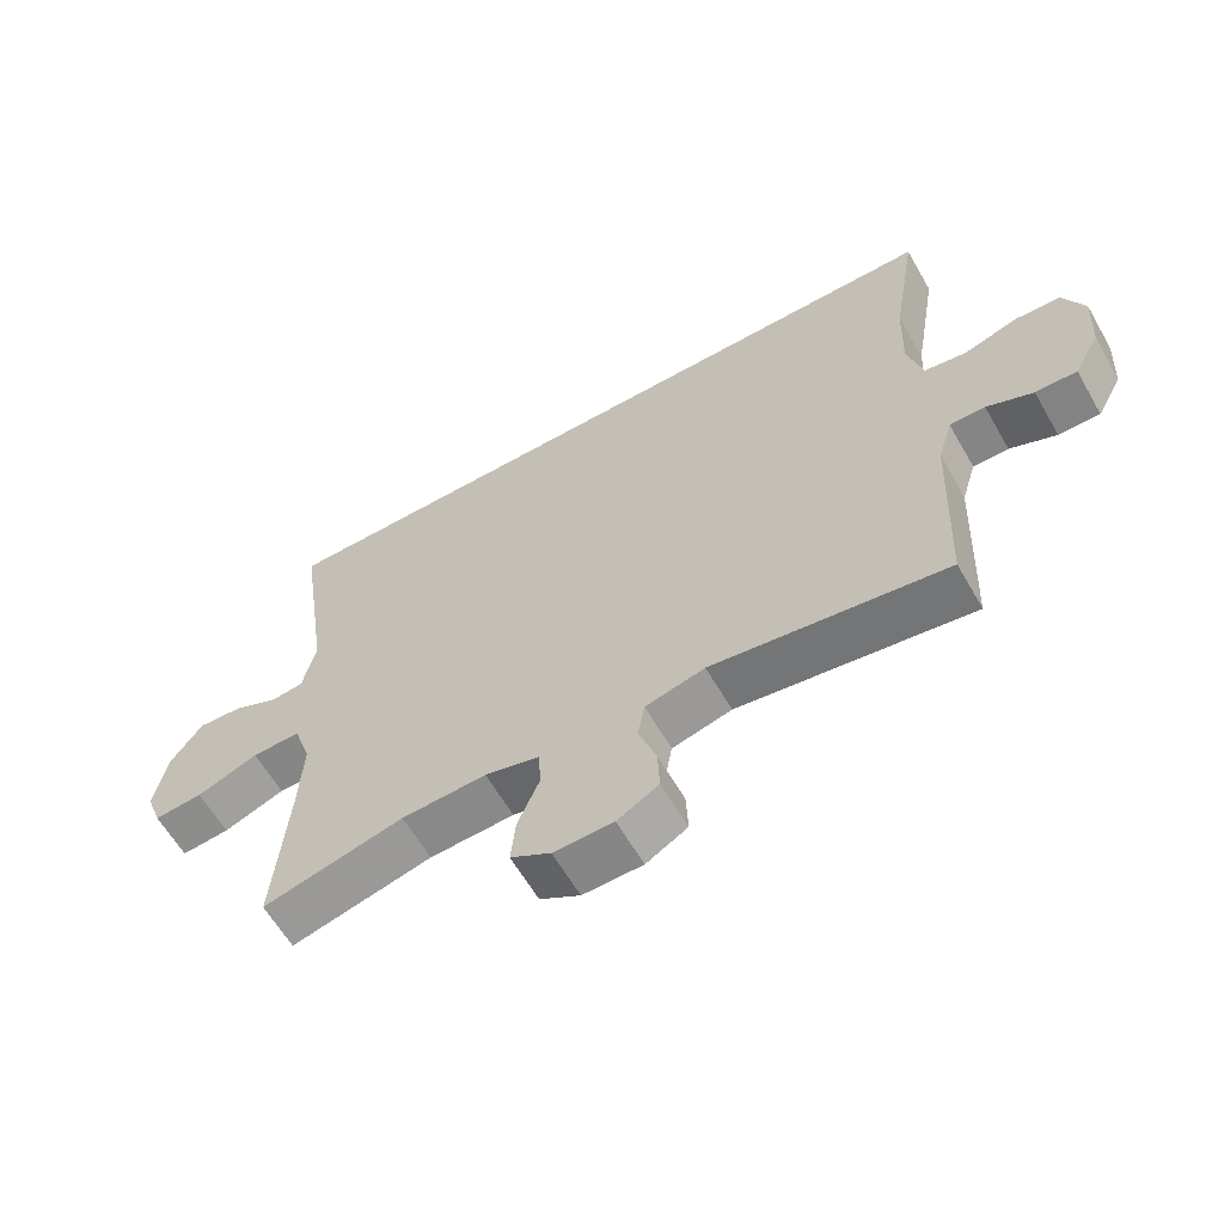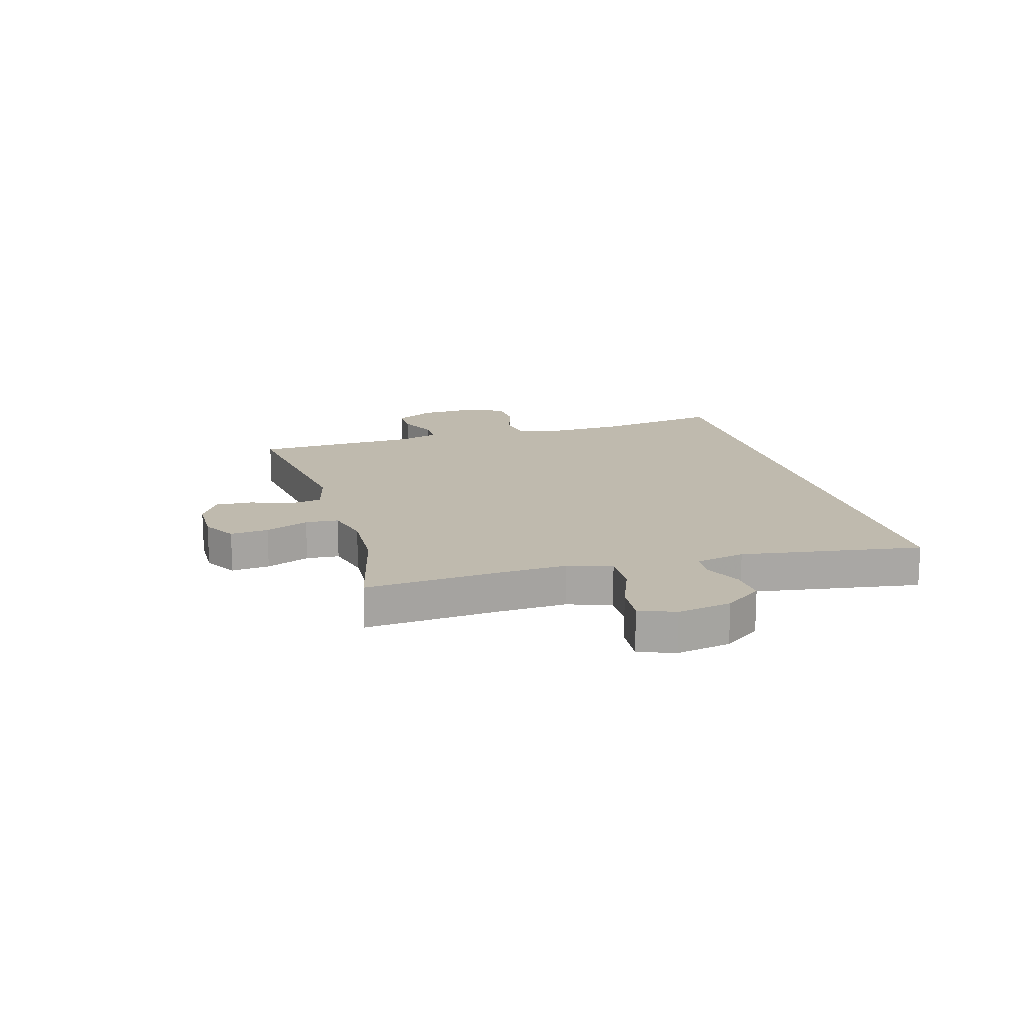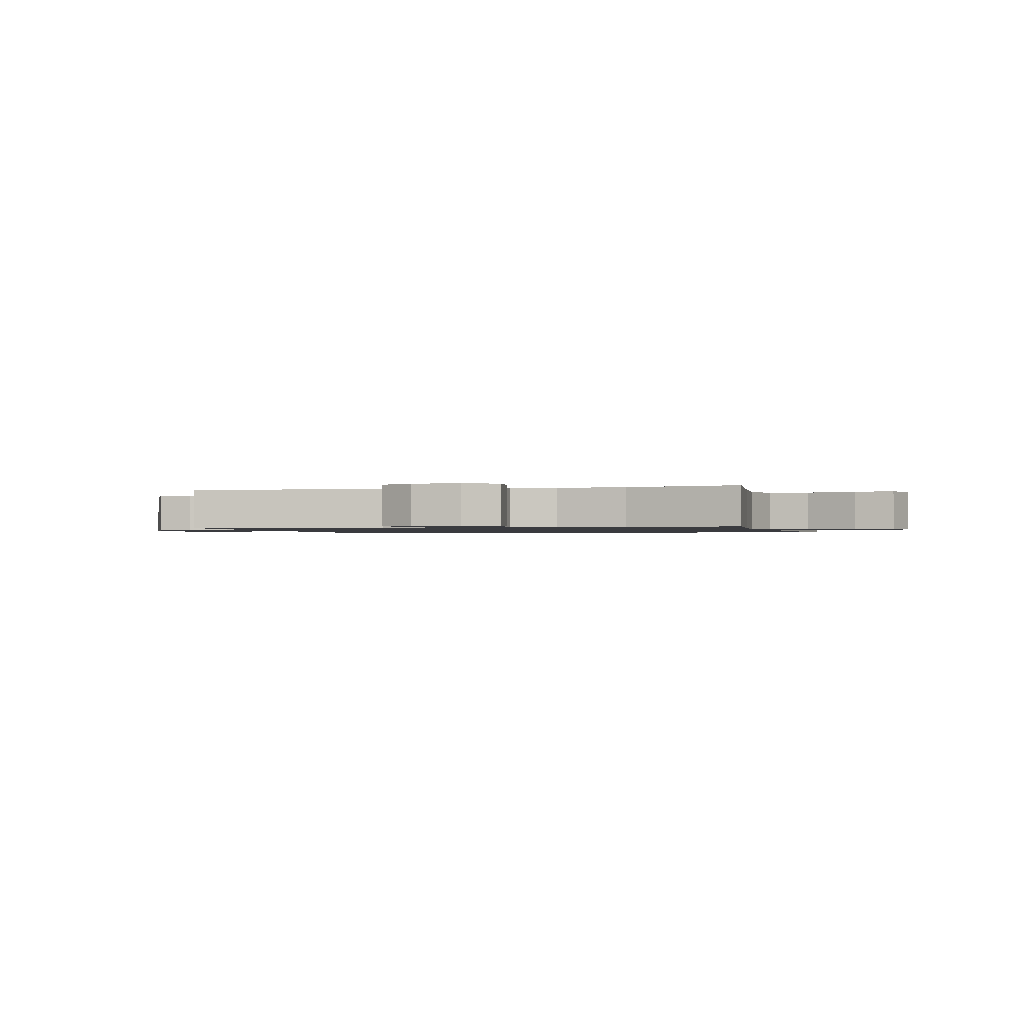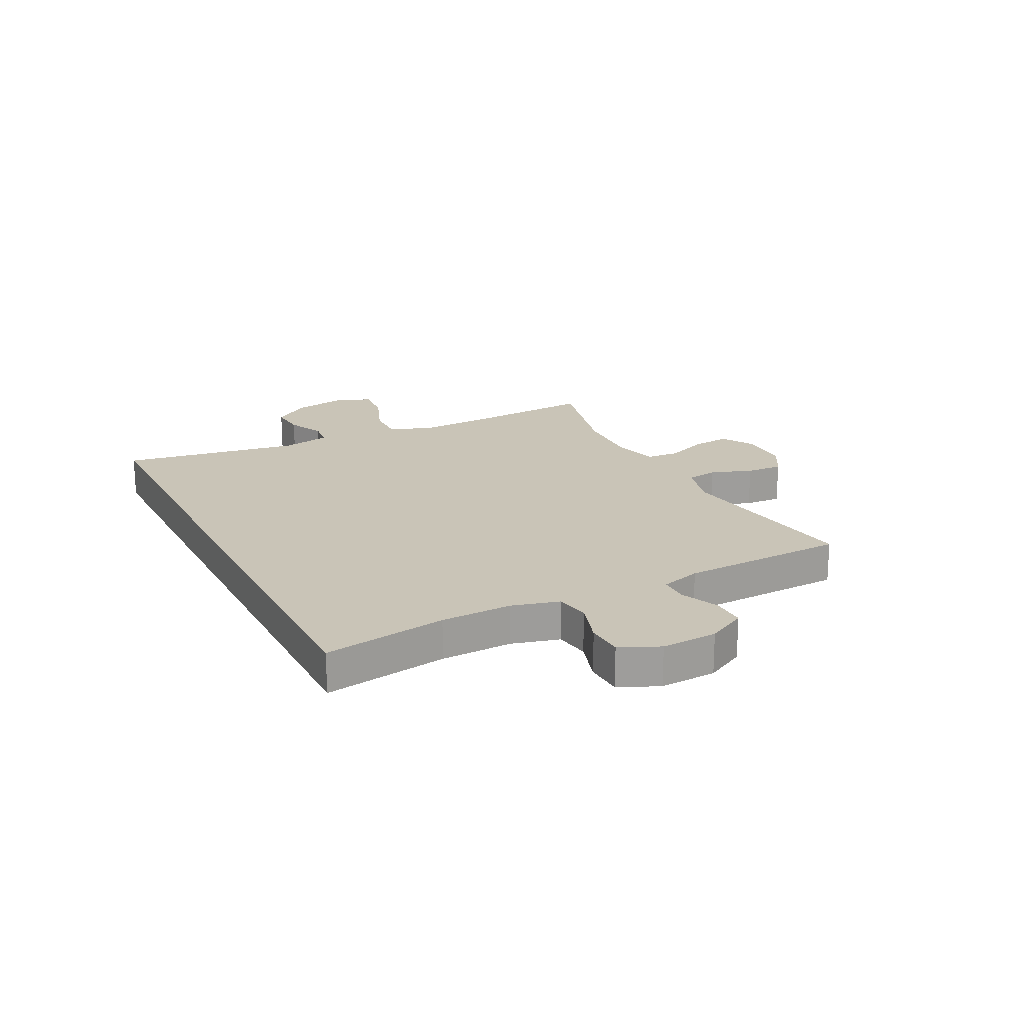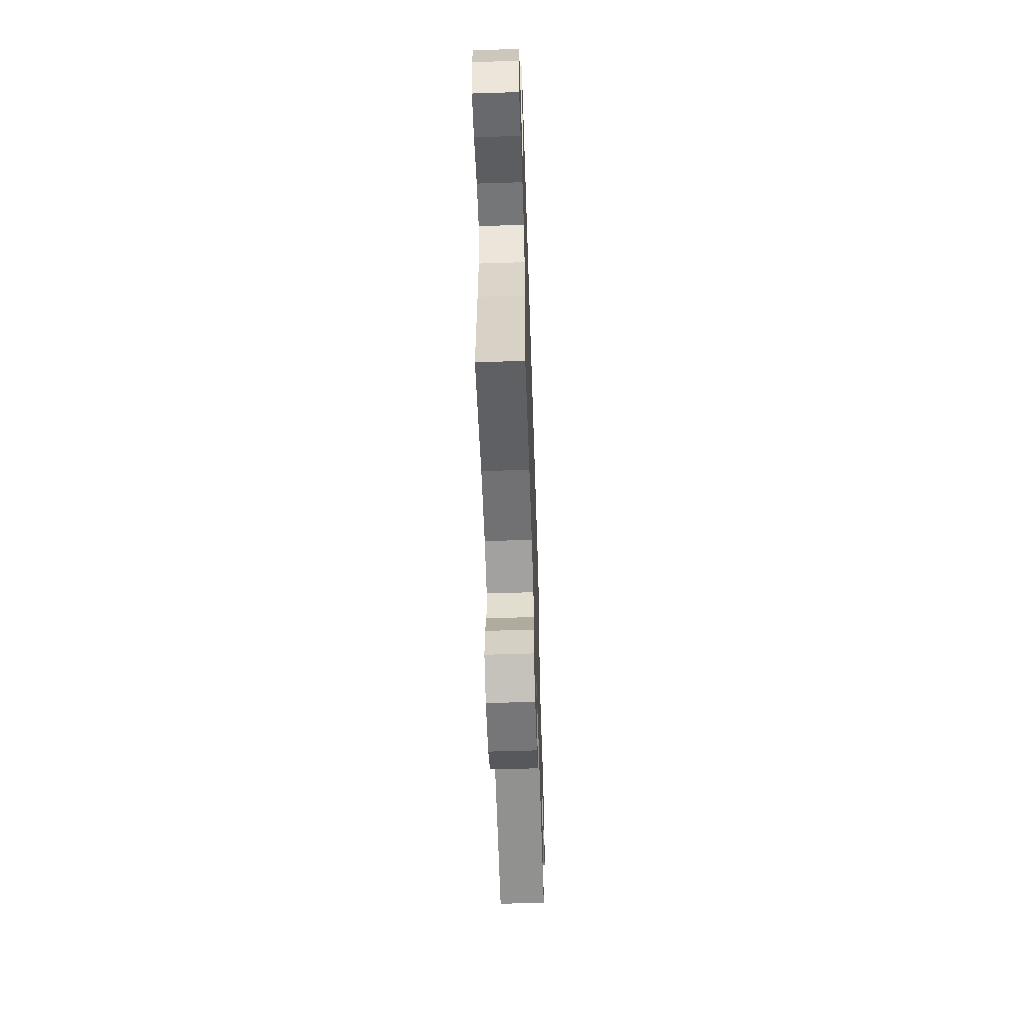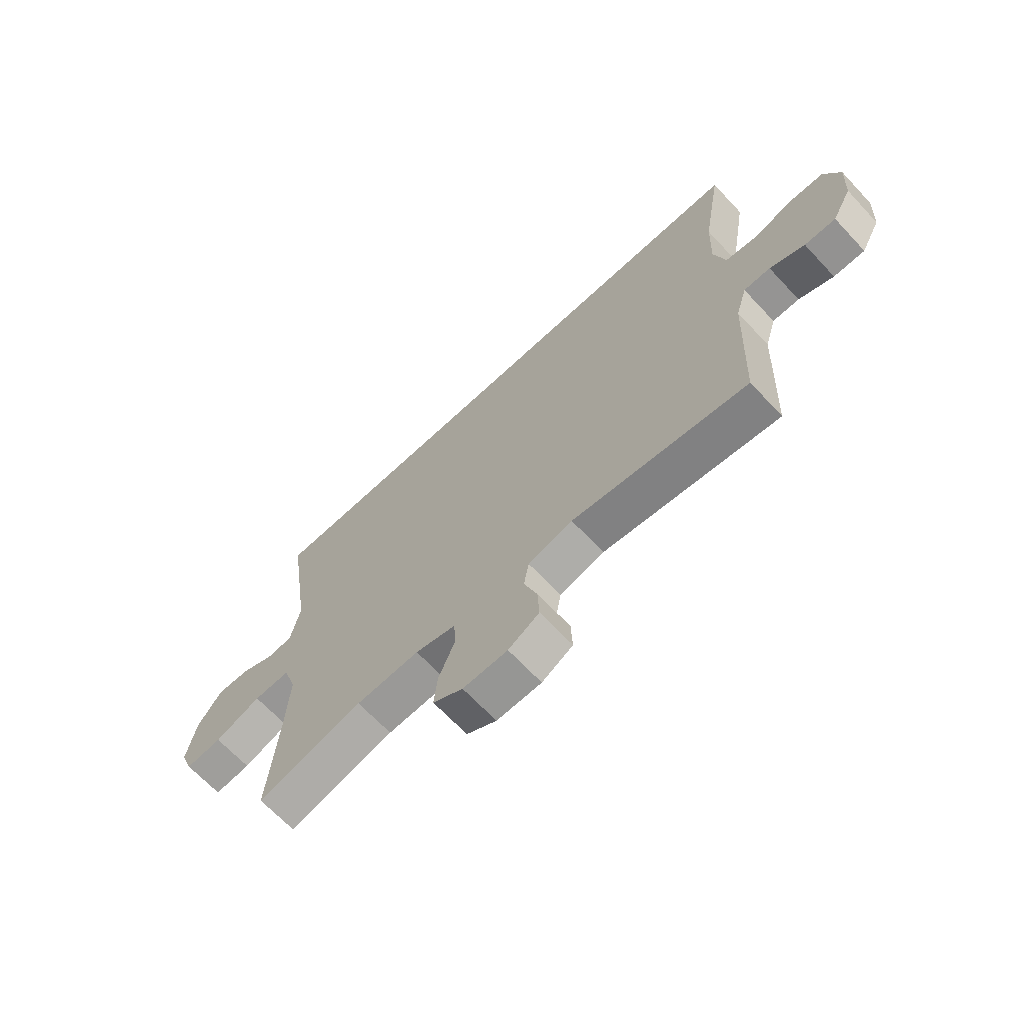
<metadata>
{"format":"obj","ext":"obj","renderer":"f3d","projection":"perspective","resolution":1024,"background":"white","views":[{"elev":-61.7,"azim":29.9,"up":"+Z"},{"elev":15.7,"azim":-105.8,"up":"+Y"},{"elev":-1.2,"azim":-166.1,"up":"+Y"},{"elev":19.9,"azim":63.4,"up":"+Y"},{"elev":-57.6,"azim":-88.1,"up":"+Z"},{"elev":-67.2,"azim":43.2,"up":"+Z"}]}
</metadata>
<code>
v -0.5 0.07 -0.5
v -0.481 0.07 -0.263
v -0.475 0.07 -0.14
v -0.501 0.07 -0.062
v -0.573 0.07 -0.063
v -0.664 0.07 -0.098
v -0.736 0.07 -0.104
v -0.76 0.07 -0.04
v -0.742 0.07 0.056
v -0.694 0.07 0.122
v -0.628 0.07 0.117
v -0.562 0.07 0.086
v -0.513 0.07 0.091
v -0.494 0.07 0.178
v -0.542 0.07 0.5
v 0.542 0.07 0.5
v 0.504 0.07 0.279
v 0.499 0.07 0.151
v 0.521 0.07 0.066
v 0.583 0.07 0.056
v 0.662 0.07 0.081
v 0.729 0.07 0.078
v 0.76 0.07 0.007
v 0.754 0.07 -0.093
v 0.716 0.07 -0.163
v 0.655 0.07 -0.162
v 0.587 0.07 -0.132
v 0.535 0.07 -0.132
v 0.513 0.07 -0.204
v 0.5 0.07 -0.5
v 0.155 0.07 -0.449
v 0.067 0.07 -0.471
v 0.057 0.07 -0.528
v 0.083 0.07 -0.602
v 0.086 0.07 -0.668
v 0.025 0.07 -0.703
v -0.063 0.07 -0.704
v -0.122 0.07 -0.669
v -0.115 0.07 -0.601
v -0.083 0.07 -0.524
v -0.087 0.07 -0.465
v -0.167 0.07 -0.444
v -0.292 0.07 -0.449
v -0.5 0 -0.5
v -0.481 0 -0.263
v -0.475 0 -0.14
v -0.501 0 -0.062
v -0.573 0 -0.063
v -0.664 0 -0.098
v -0.736 0 -0.104
v -0.76 0 -0.04
v -0.742 0 0.056
v -0.694 0 0.122
v -0.628 0 0.117
v -0.562 0 0.086
v -0.513 0 0.091
v -0.494 0 0.178
v -0.542 0 0.5
v 0.542 0 0.5
v 0.504 0 0.279
v 0.499 0 0.151
v 0.521 0 0.066
v 0.583 0 0.056
v 0.662 0 0.081
v 0.729 0 0.078
v 0.76 0 0.007
v 0.754 0 -0.093
v 0.716 0 -0.163
v 0.655 0 -0.162
v 0.587 0 -0.132
v 0.535 0 -0.132
v 0.513 0 -0.204
v 0.5 0 -0.5
v 0.155 0 -0.449
v 0.067 0 -0.471
v 0.057 0 -0.528
v 0.083 0 -0.602
v 0.086 0 -0.668
v 0.025 0 -0.703
v -0.063 0 -0.704
v -0.122 0 -0.669
v -0.115 0 -0.601
v -0.083 0 -0.524
v -0.087 0 -0.465
v -0.167 0 -0.444
v -0.292 0 -0.449
f 38 39 40
f 37 38 40
f 36 37 40
f 35 36 40
f 34 35 40
f 33 34 40
f 32 33 40 41
f 31 32 41 42
f 29 30 31
f 28 29 31 42
f 25 26 27
f 24 25 27
f 23 24 27
f 22 23 27
f 21 22 27
f 20 21 27
f 19 20 27 28
f 28 42 43
f 19 28 43
f 18 19 43
f 14 15 16 17
f 17 18 43
f 14 17 43
f 13 14 43
f 10 11 12
f 9 10 12
f 8 9 12
f 7 8 12
f 6 7 12
f 5 6 12
f 4 5 12 13
f 43 1 2
f 43 2 3
f 3 4 13 43
f 83 82 81
f 83 81 80
f 83 80 79
f 83 79 78
f 83 78 77
f 83 77 76
f 84 83 76 75
f 85 84 75 74
f 74 73 72
f 85 74 72 71
f 70 69 68
f 70 68 67
f 70 67 66
f 70 66 65
f 70 65 64
f 70 64 63
f 71 70 63 62
f 86 85 71
f 86 71 62
f 86 62 61
f 60 59 58 57
f 86 61 60
f 86 60 57
f 86 57 56
f 55 54 53
f 55 53 52
f 55 52 51
f 55 51 50
f 55 50 49
f 55 49 48
f 56 55 48 47
f 45 44 86
f 46 45 86
f 86 56 47 46
f 1 44 45 2
f 2 45 46 3
f 3 46 47 4
f 4 47 48 5
f 5 48 49 6
f 6 49 50 7
f 7 50 51 8
f 8 51 52 9
f 9 52 53 10
f 10 53 54 11
f 11 54 55 12
f 12 55 56 13
f 13 56 57 14
f 14 57 58 15
f 15 58 59 16
f 16 59 60 17
f 17 60 61 18
f 18 61 62 19
f 19 62 63 20
f 20 63 64 21
f 21 64 65 22
f 22 65 66 23
f 23 66 67 24
f 24 67 68 25
f 25 68 69 26
f 26 69 70 27
f 27 70 71 28
f 28 71 72 29
f 29 72 73 30
f 30 73 74 31
f 31 74 75 32
f 32 75 76 33
f 33 76 77 34
f 34 77 78 35
f 35 78 79 36
f 36 79 80 37
f 37 80 81 38
f 38 81 82 39
f 39 82 83 40
f 40 83 84 41
f 41 84 85 42
f 42 85 86 43
f 43 86 44 1

</code>
